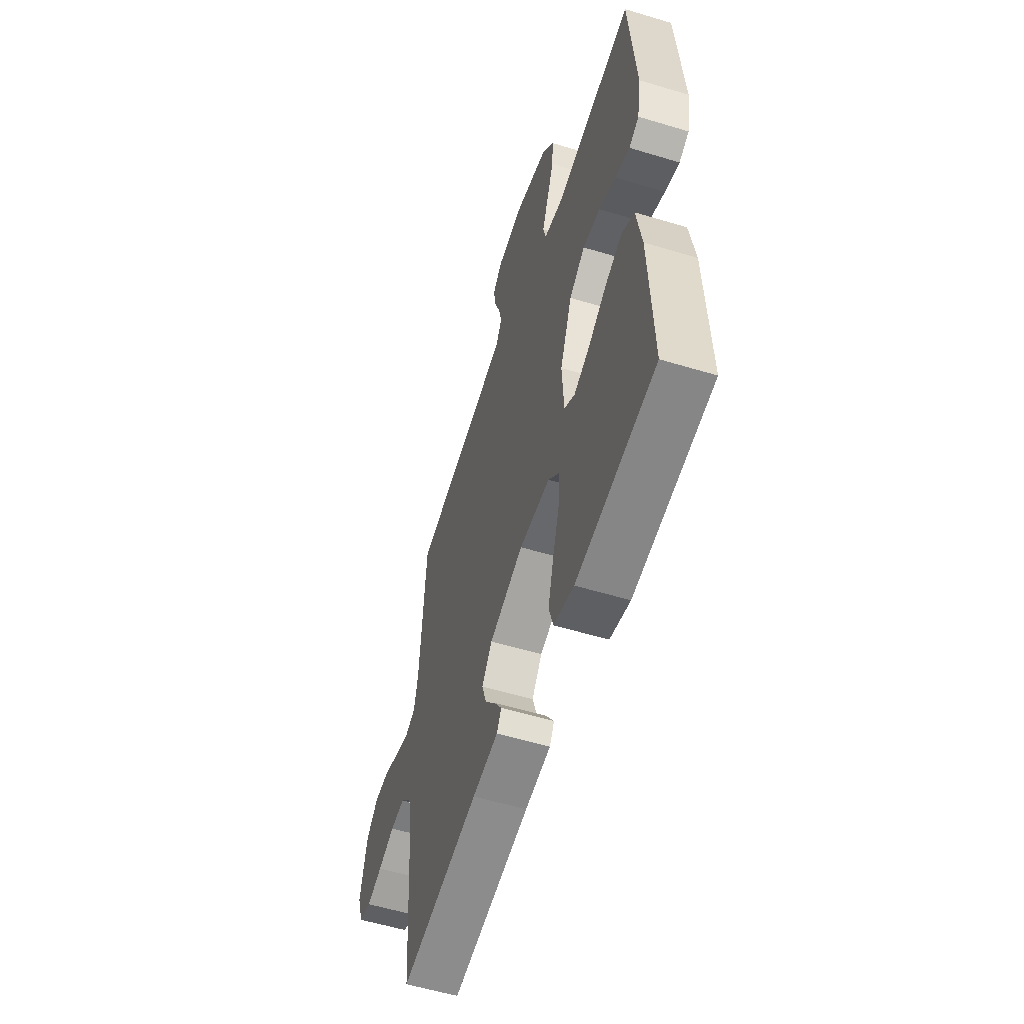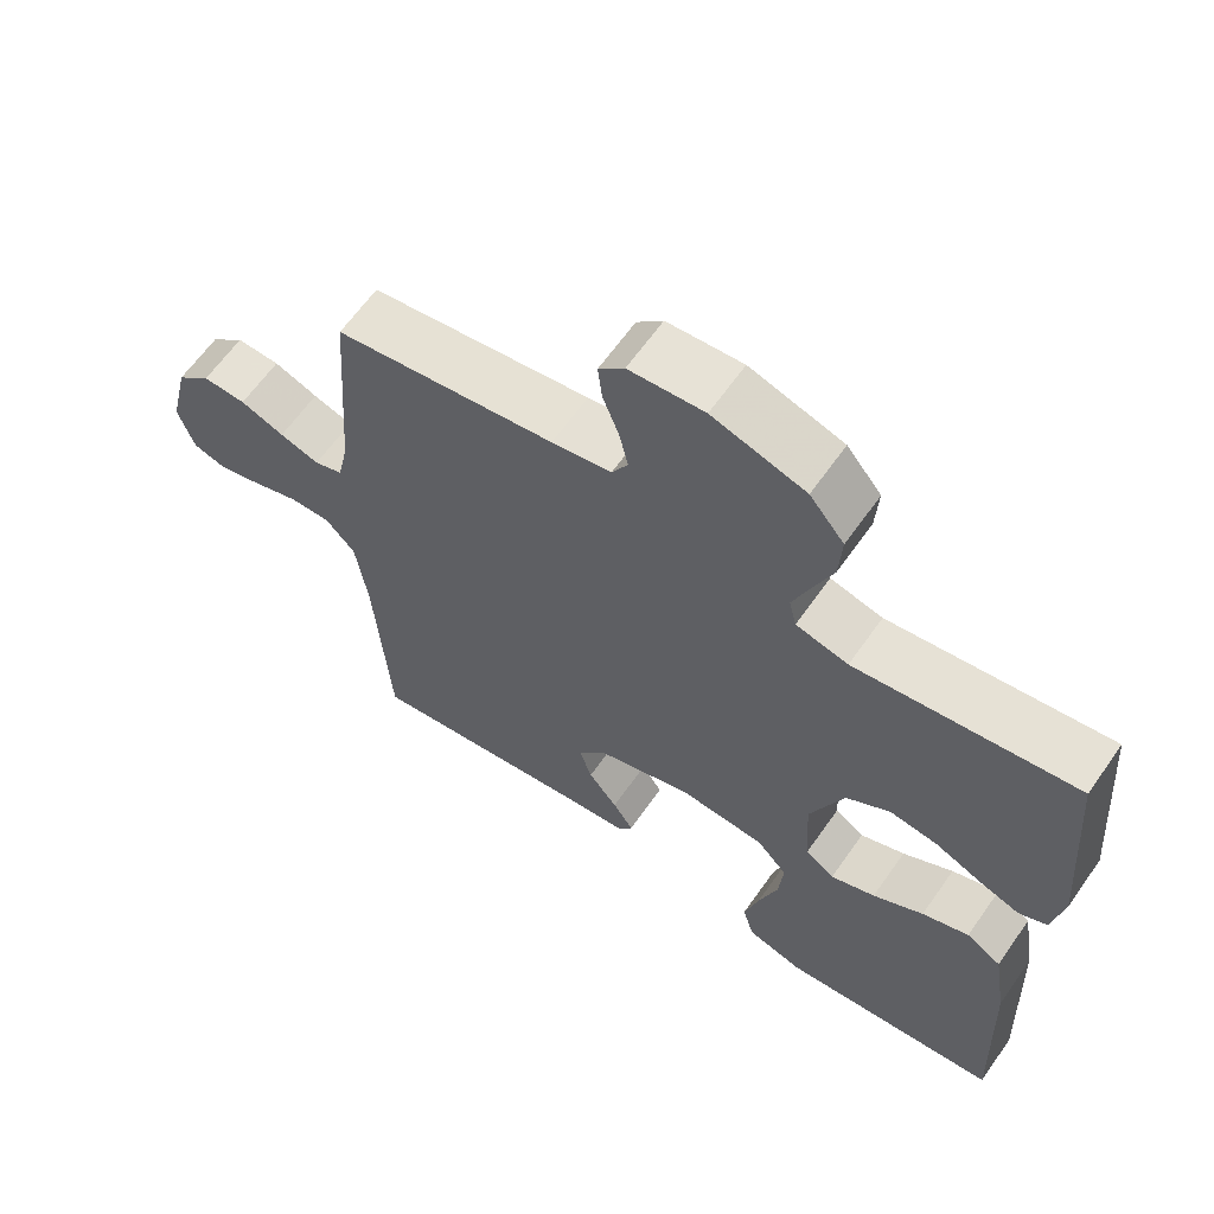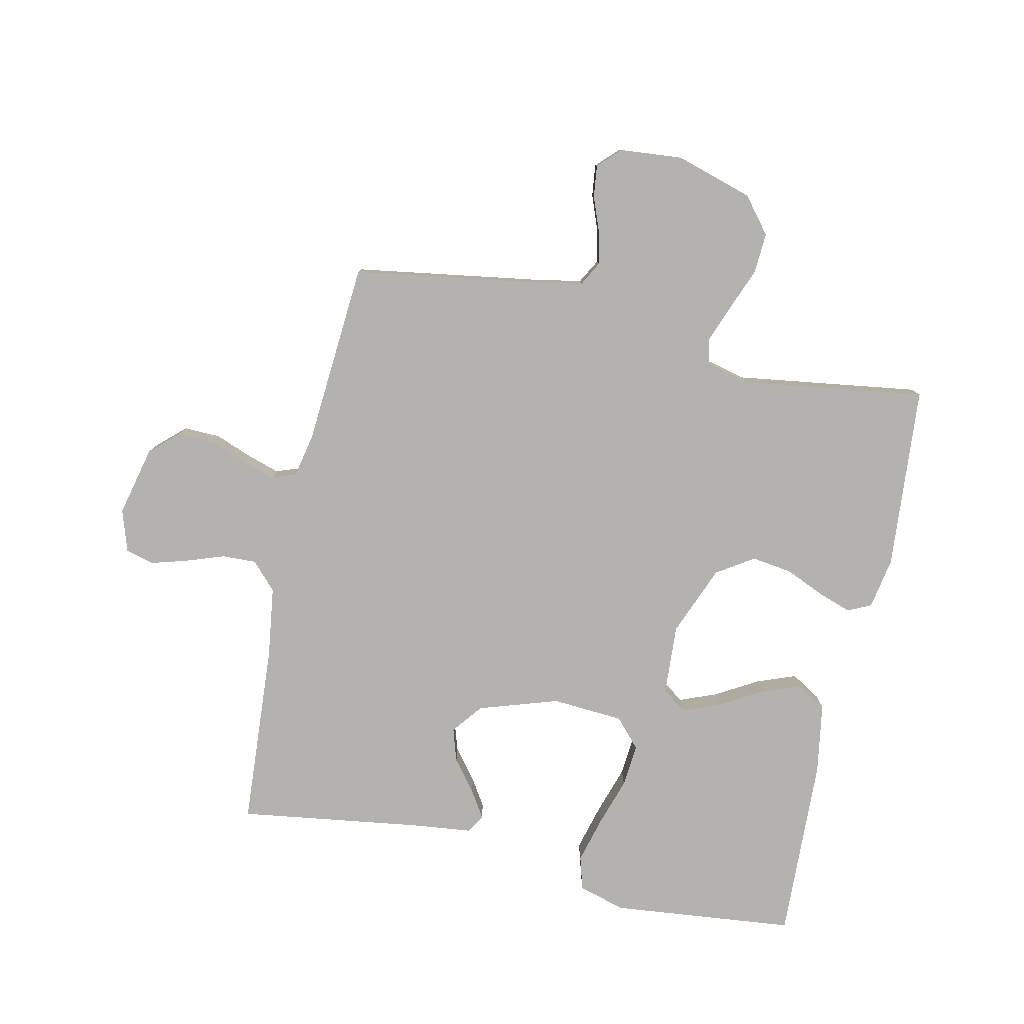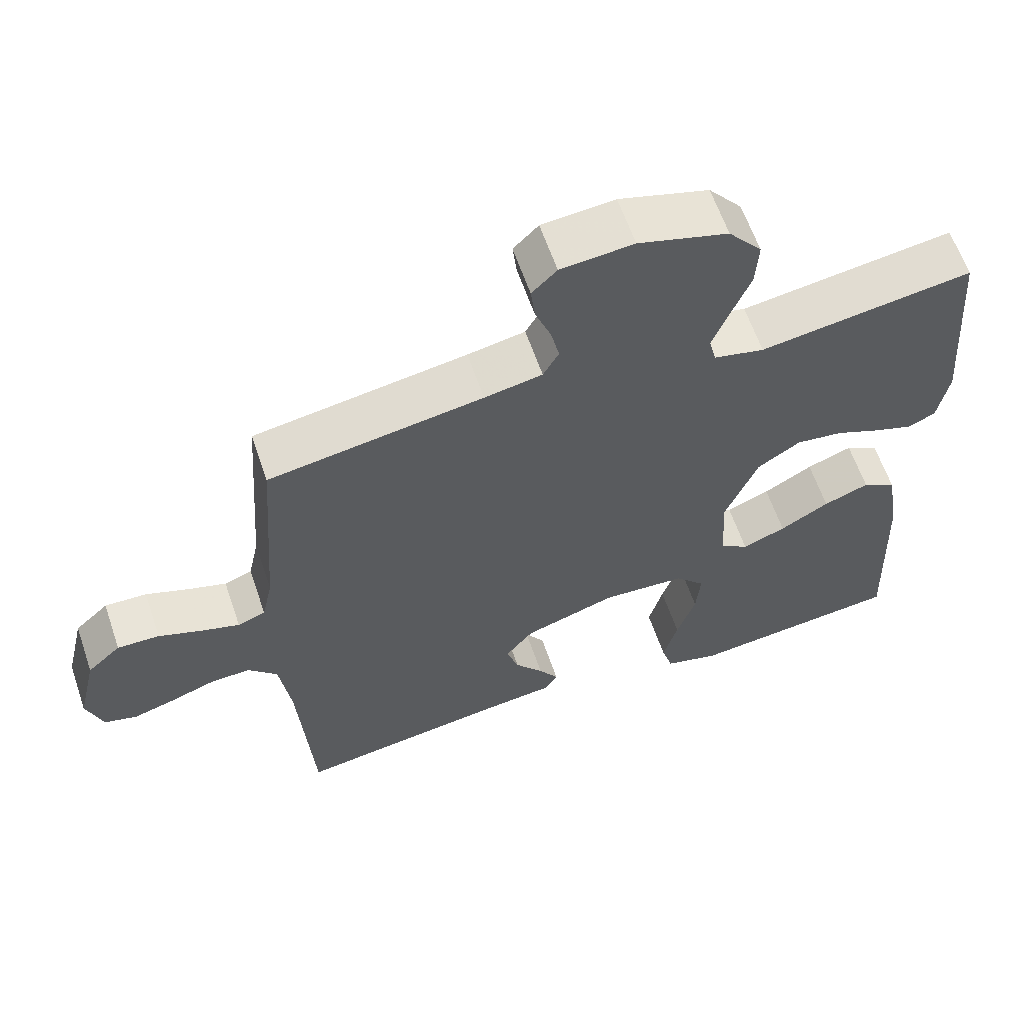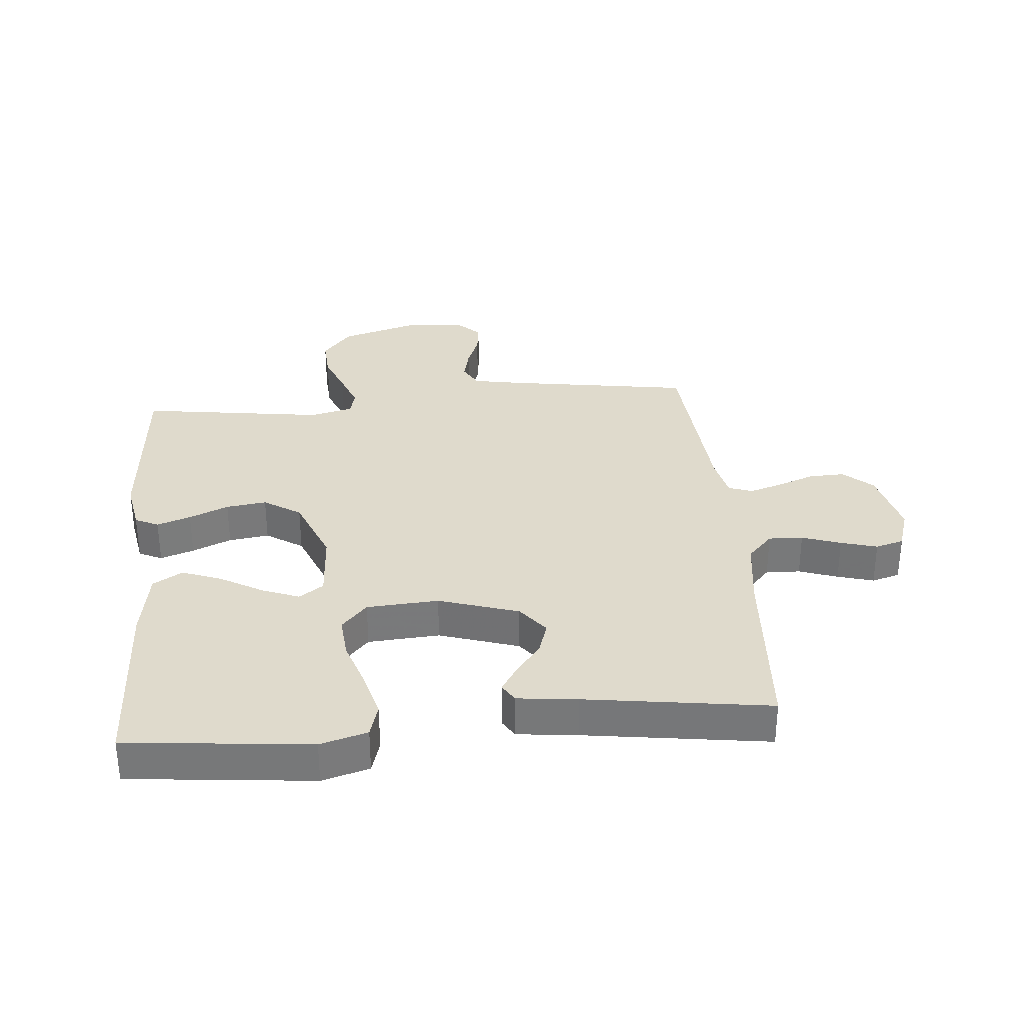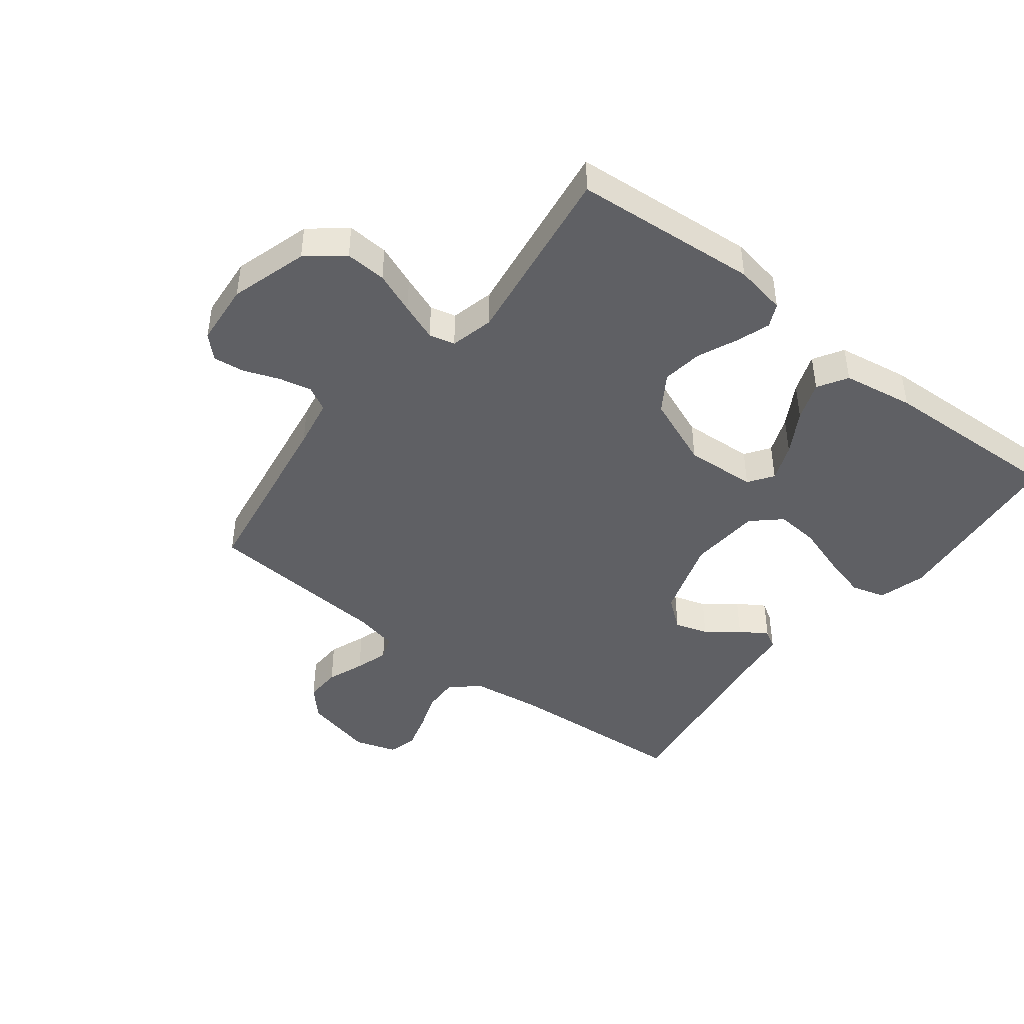
<metadata>
{"format":"obj","ext":"obj","renderer":"f3d","projection":"perspective","resolution":1024,"background":"white","views":[{"elev":-56.3,"azim":72.4,"up":"+Z"},{"elev":63.5,"azim":35.1,"up":"+Z"},{"elev":-79.8,"azim":-12.3,"up":"+Y"},{"elev":61.8,"azim":-18.9,"up":"+Z"},{"elev":32.5,"azim":174.9,"up":"+Y"},{"elev":-44.4,"azim":52.1,"up":"+Y"}]}
</metadata>
<code>
v -0.5 0.07 0.5
v -0.2 0.07 0.547
v -0.119 0.07 0.562
v -0.097 0.07 0.602
v -0.109 0.07 0.655
v -0.131 0.07 0.713
v -0.137 0.07 0.764
v -0.102 0.07 0.799
v 0 0.07 0.808
v 0.126 0.07 0.77
v 0.173 0.07 0.712
v 0.169 0.07 0.645
v 0.142 0.07 0.577
v 0.119 0.07 0.516
v 0.129 0.07 0.474
v 0.2 0.07 0.457
v 0.5 0.07 0.5
v 0.524 0.07 0.2
v 0.509 0.07 0.116
v 0.471 0.07 0.098
v 0.416 0.07 0.117
v 0.352 0.07 0.145
v 0.286 0.07 0.154
v 0.226 0.07 0.115
v 0.18 0.07 0
v 0.187 0.07 -0.115
v 0.227 0.07 -0.143
v 0.288 0.07 -0.119
v 0.357 0.07 -0.079
v 0.421 0.07 -0.055
v 0.469 0.07 -0.084
v 0.488 0.07 -0.2
v 0.5 0.07 -0.5
v 0.2 0.07 -0.531
v 0.123 0.07 -0.509
v 0.107 0.07 -0.454
v 0.127 0.07 -0.379
v 0.153 0.07 -0.299
v 0.159 0.07 -0.229
v 0.117 0.07 -0.183
v 0 0.07 -0.175
v -0.13 0.07 -0.217
v -0.169 0.07 -0.267
v -0.152 0.07 -0.321
v -0.112 0.07 -0.372
v -0.084 0.07 -0.416
v -0.102 0.07 -0.446
v -0.2 0.07 -0.457
v -0.5 0.07 -0.5
v -0.52 0.07 -0.2
v -0.536 0.07 -0.084
v -0.577 0.07 -0.04
v -0.633 0.07 -0.042
v -0.696 0.07 -0.064
v -0.755 0.07 -0.081
v -0.801 0.07 -0.068
v -0.823 0.07 0
v -0.796 0.07 0.114
v -0.749 0.07 0.157
v -0.69 0.07 0.155
v -0.63 0.07 0.132
v -0.576 0.07 0.115
v -0.537 0.07 0.129
v -0.522 0.07 0.2
v -0.5 0 0.5
v -0.2 0 0.547
v -0.119 0 0.562
v -0.097 0 0.602
v -0.109 0 0.655
v -0.131 0 0.713
v -0.137 0 0.764
v -0.102 0 0.799
v 0 0 0.808
v 0.126 0 0.77
v 0.173 0 0.712
v 0.169 0 0.645
v 0.142 0 0.577
v 0.119 0 0.516
v 0.129 0 0.474
v 0.2 0 0.457
v 0.5 0 0.5
v 0.524 0 0.2
v 0.509 0 0.116
v 0.471 0 0.098
v 0.416 0 0.117
v 0.352 0 0.145
v 0.286 0 0.154
v 0.226 0 0.115
v 0.18 0 0
v 0.187 0 -0.115
v 0.227 0 -0.143
v 0.288 0 -0.119
v 0.357 0 -0.079
v 0.421 0 -0.055
v 0.469 0 -0.084
v 0.488 0 -0.2
v 0.5 0 -0.5
v 0.2 0 -0.531
v 0.123 0 -0.509
v 0.107 0 -0.454
v 0.127 0 -0.379
v 0.153 0 -0.299
v 0.159 0 -0.229
v 0.117 0 -0.183
v 0 0 -0.175
v -0.13 0 -0.217
v -0.169 0 -0.267
v -0.152 0 -0.321
v -0.112 0 -0.372
v -0.084 0 -0.416
v -0.102 0 -0.446
v -0.2 0 -0.457
v -0.5 0 -0.5
v -0.52 0 -0.2
v -0.536 0 -0.084
v -0.577 0 -0.04
v -0.633 0 -0.042
v -0.696 0 -0.064
v -0.755 0 -0.081
v -0.801 0 -0.068
v -0.823 0 0
v -0.796 0 0.114
v -0.749 0 0.157
v -0.69 0 0.155
v -0.63 0 0.132
v -0.576 0 0.115
v -0.537 0 0.129
v -0.522 0 0.2
f 58 59 60 61
f 58 61 62
f 57 58 62
f 56 57 62 63
f 53 54 55 56
f 48 49 50
f 48 50 51
f 47 48 51
f 44 45 46 47
f 44 47 51 52
f 35 36 37 38
f 33 34 35 38
f 33 38 39
f 32 33 39 40
f 28 29 30 31
f 27 28 31 32
f 19 20 21 22
f 17 18 19 22
f 16 17 22 23
f 15 16 23 24
f 10 11 12 13
f 10 13 14
f 9 10 14
f 8 9 14 15
f 5 6 7 8
f 4 5 8 15
f 64 1 2
f 63 64 2 3
f 53 56 63
f 52 53 63 3
f 43 44 52
f 42 43 52 3
f 27 32 40 41
f 26 27 41
f 25 26 41
f 24 25 41 42
f 15 24 42
f 3 4 15 42
f 125 124 123 122
f 126 125 122
f 126 122 121
f 127 126 121 120
f 120 119 118 117
f 114 113 112
f 115 114 112
f 115 112 111
f 111 110 109 108
f 116 115 111 108
f 102 101 100 99
f 102 99 98 97
f 103 102 97
f 104 103 97 96
f 95 94 93 92
f 96 95 92 91
f 86 85 84 83
f 86 83 82 81
f 87 86 81 80
f 88 87 80 79
f 77 76 75 74
f 78 77 74
f 78 74 73
f 79 78 73 72
f 72 71 70 69
f 79 72 69 68
f 66 65 128
f 67 66 128 127
f 127 120 117
f 67 127 117 116
f 116 108 107
f 67 116 107 106
f 105 104 96 91
f 105 91 90
f 105 90 89
f 106 105 89 88
f 106 88 79
f 106 79 68 67
f 1 65 66 2
f 2 66 67 3
f 3 67 68 4
f 4 68 69 5
f 5 69 70 6
f 6 70 71 7
f 7 71 72 8
f 8 72 73 9
f 9 73 74 10
f 10 74 75 11
f 11 75 76 12
f 12 76 77 13
f 13 77 78 14
f 14 78 79 15
f 15 79 80 16
f 16 80 81 17
f 17 81 82 18
f 18 82 83 19
f 19 83 84 20
f 20 84 85 21
f 21 85 86 22
f 22 86 87 23
f 23 87 88 24
f 24 88 89 25
f 25 89 90 26
f 26 90 91 27
f 27 91 92 28
f 28 92 93 29
f 29 93 94 30
f 30 94 95 31
f 31 95 96 32
f 32 96 97 33
f 33 97 98 34
f 34 98 99 35
f 35 99 100 36
f 36 100 101 37
f 37 101 102 38
f 38 102 103 39
f 39 103 104 40
f 40 104 105 41
f 41 105 106 42
f 42 106 107 43
f 43 107 108 44
f 44 108 109 45
f 45 109 110 46
f 46 110 111 47
f 47 111 112 48
f 48 112 113 49
f 49 113 114 50
f 50 114 115 51
f 51 115 116 52
f 52 116 117 53
f 53 117 118 54
f 54 118 119 55
f 55 119 120 56
f 56 120 121 57
f 57 121 122 58
f 58 122 123 59
f 59 123 124 60
f 60 124 125 61
f 61 125 126 62
f 62 126 127 63
f 63 127 128 64
f 64 128 65 1

</code>
